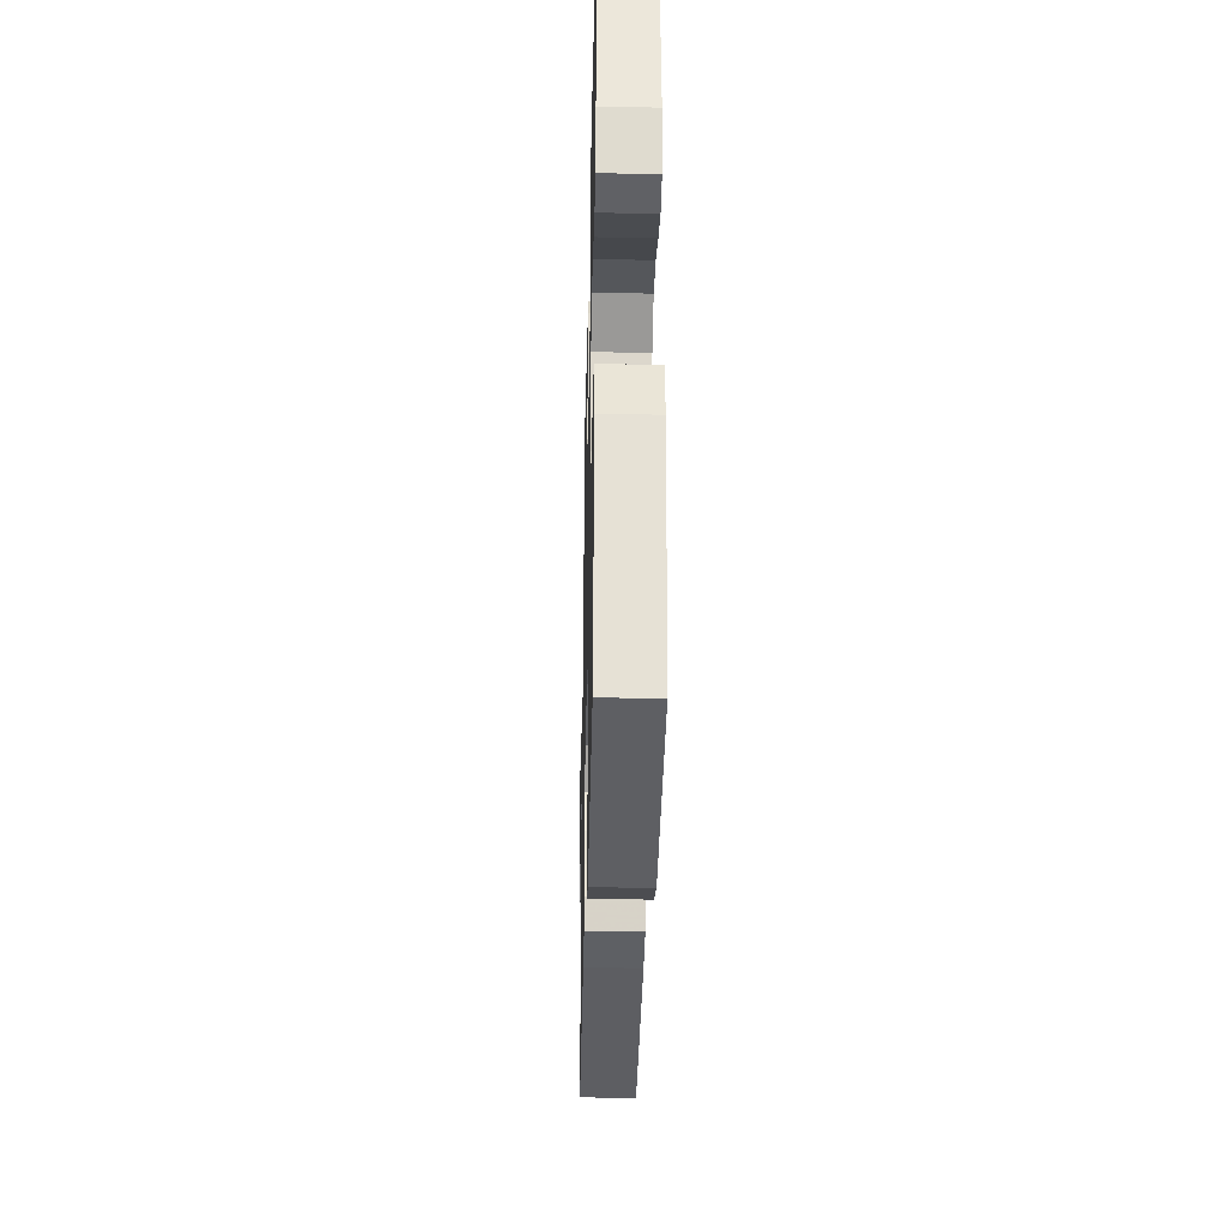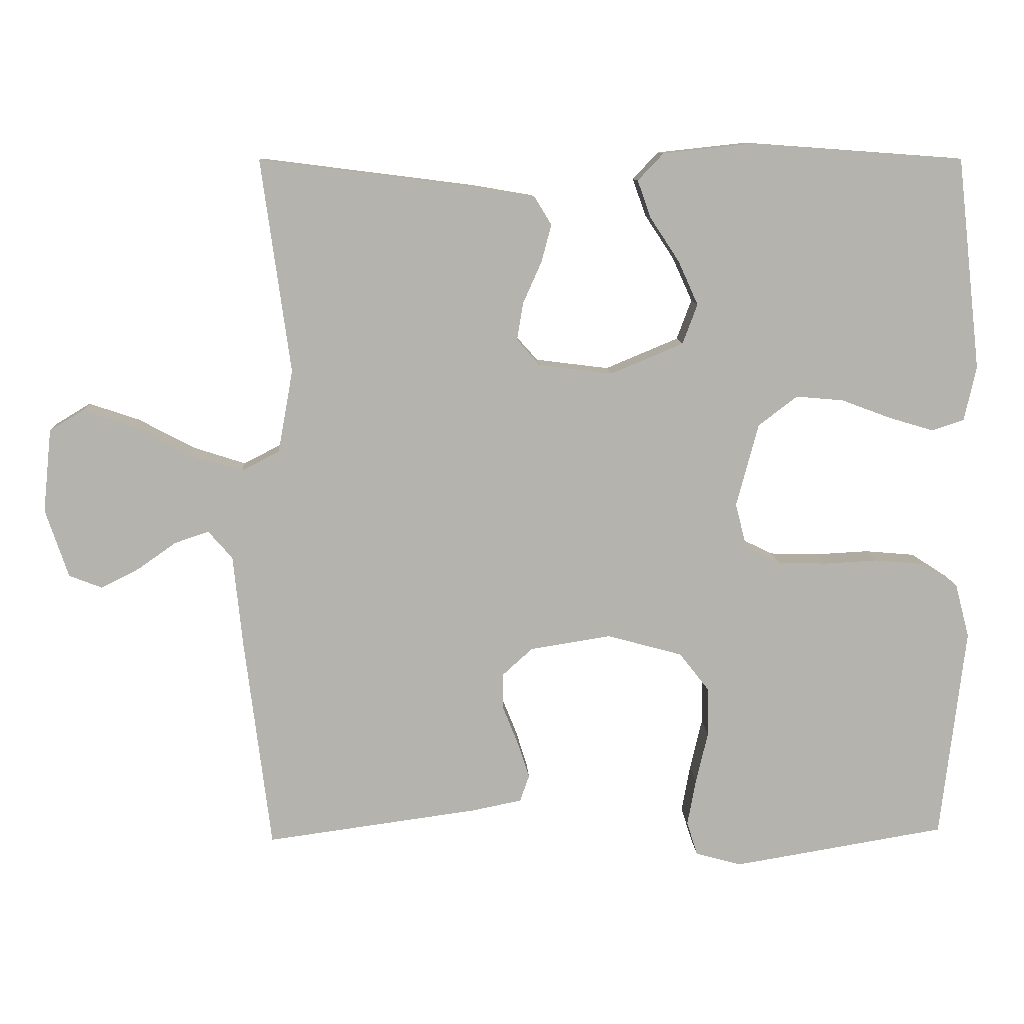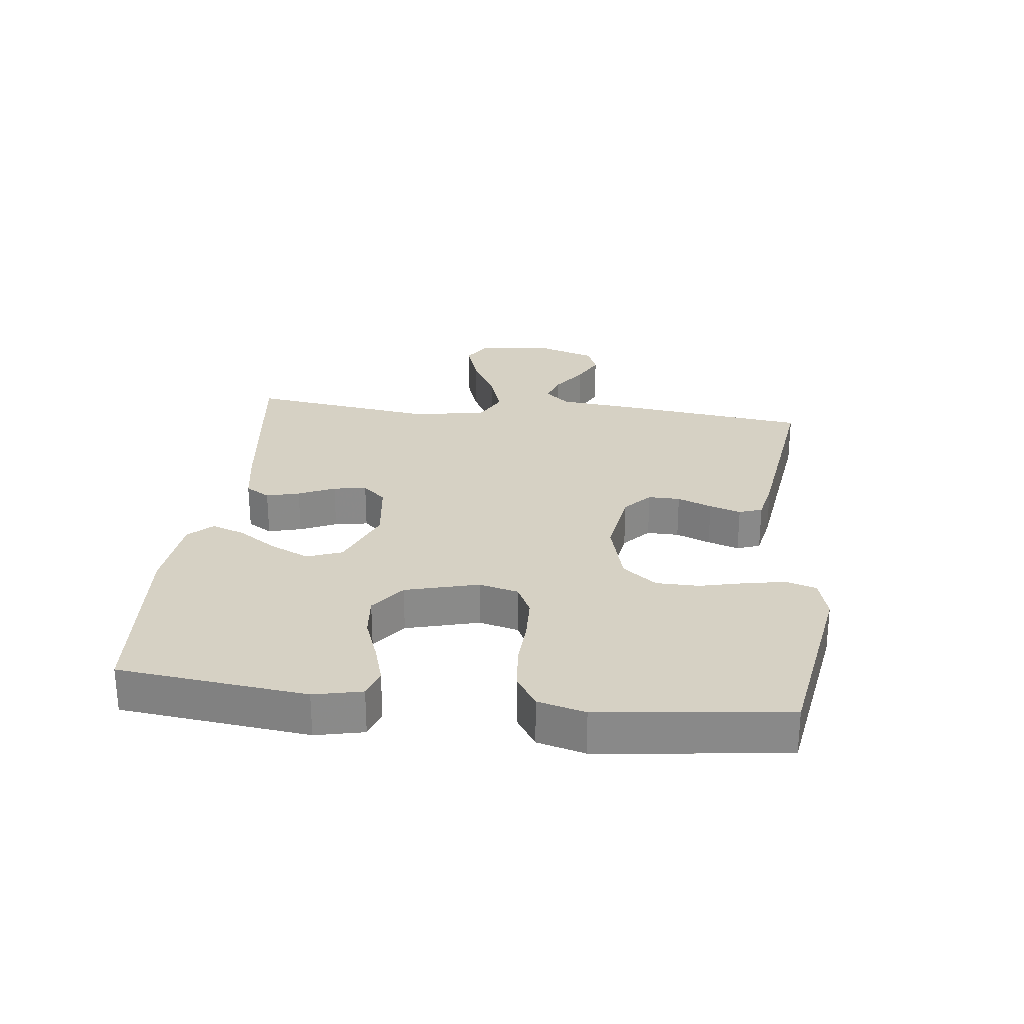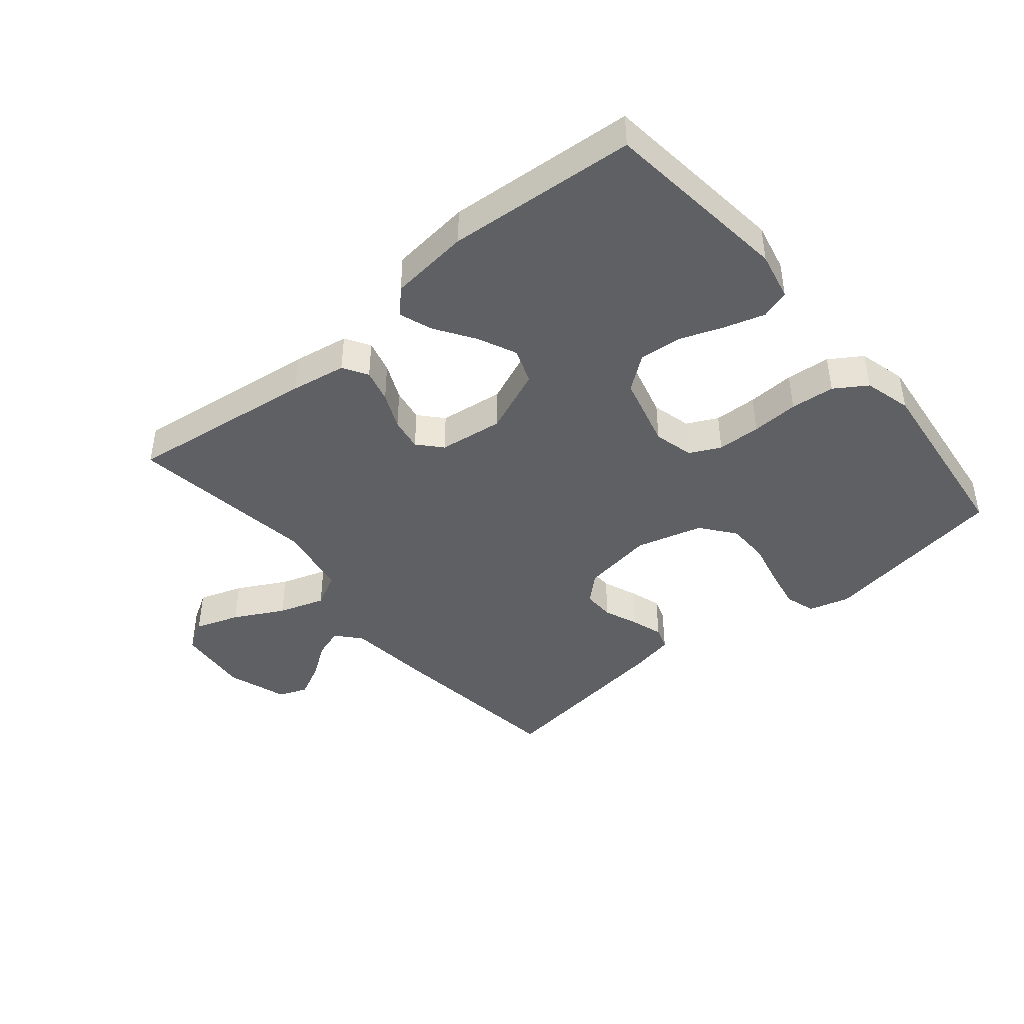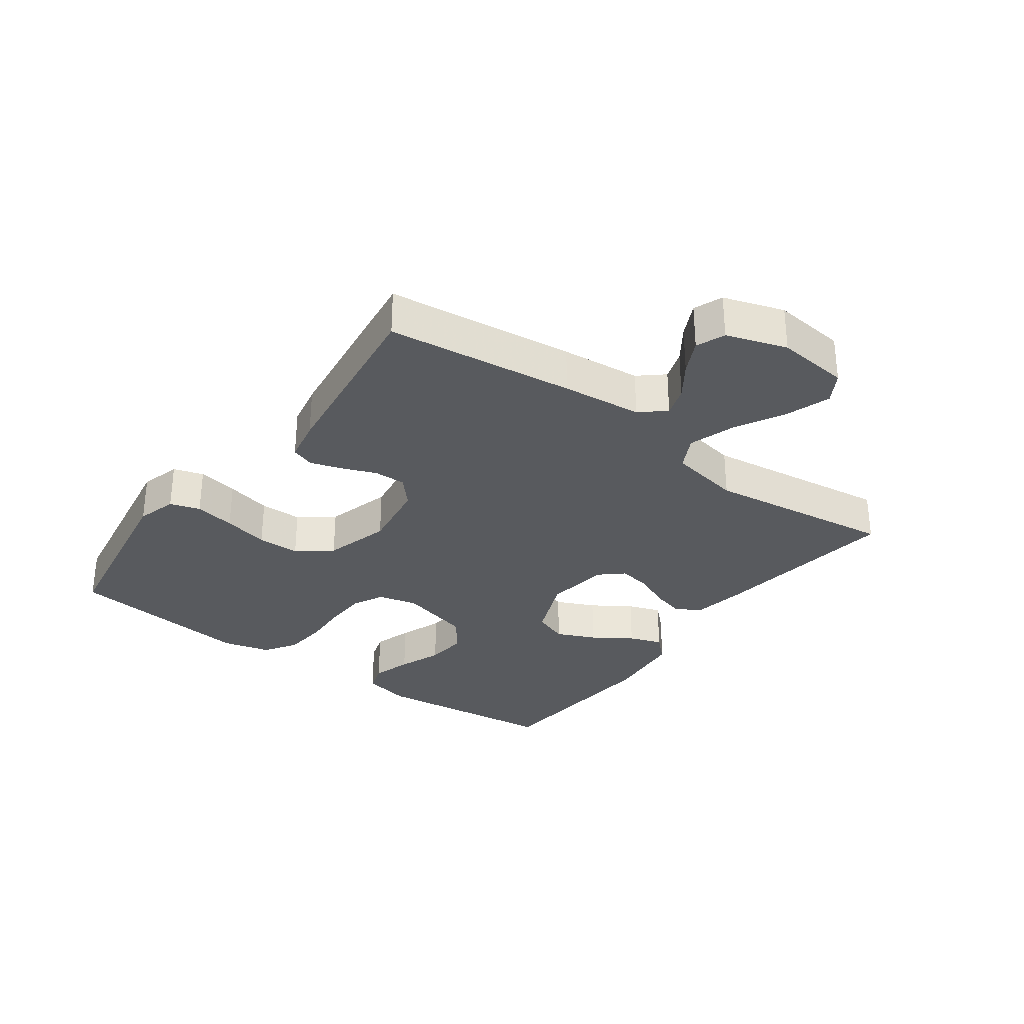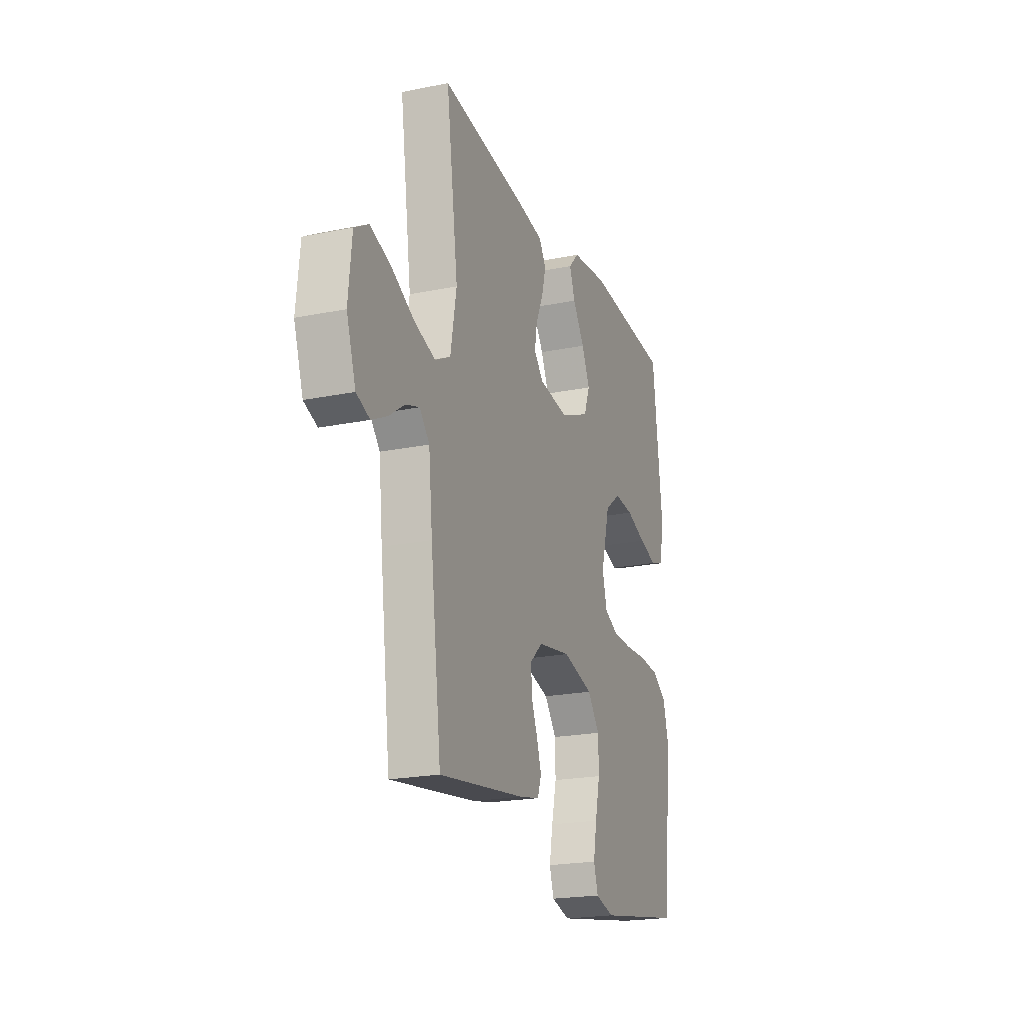
<metadata>
{"format":"obj","ext":"obj","renderer":"f3d","projection":"perspective","resolution":1024,"background":"white","views":[{"elev":-31.6,"azim":88.7,"up":"+Z"},{"elev":10.2,"azim":-2.8,"up":"+Z"},{"elev":27.0,"azim":96.6,"up":"+Y"},{"elev":-43.0,"azim":39.8,"up":"+Y"},{"elev":-31.0,"azim":-126.4,"up":"+Y"},{"elev":-21.0,"azim":-69.9,"up":"+Z"}]}
</metadata>
<code>
v 0.5 0.07 0.5
v 0.534 0.07 0.2
v 0.517 0.07 0.123
v 0.471 0.07 0.108
v 0.408 0.07 0.127
v 0.338 0.07 0.153
v 0.271 0.07 0.159
v 0.216 0.07 0.117
v 0.185 0.07 0
v 0.201 0.07 -0.063
v 0.25 0.07 -0.087
v 0.319 0.07 -0.089
v 0.394 0.07 -0.085
v 0.464 0.07 -0.091
v 0.515 0.07 -0.124
v 0.535 0.07 -0.2
v 0.5 0.07 -0.5
v 0.2 0.07 -0.55
v 0.135 0.07 -0.532
v 0.12 0.07 -0.484
v 0.132 0.07 -0.419
v 0.149 0.07 -0.346
v 0.148 0.07 -0.278
v 0.106 0.07 -0.224
v 0 0.07 -0.195
v -0.114 0.07 -0.213
v -0.157 0.07 -0.252
v -0.156 0.07 -0.303
v -0.134 0.07 -0.358
v -0.118 0.07 -0.408
v -0.131 0.07 -0.445
v -0.2 0.07 -0.459
v -0.5 0.07 -0.5
v -0.537 0.07 -0.2
v -0.55 0.07 -0.072
v -0.584 0.07 -0.033
v -0.632 0.07 -0.049
v -0.686 0.07 -0.087
v -0.74 0.07 -0.114
v -0.786 0.07 -0.096
v -0.818 0.07 0
v -0.806 0.07 0.117
v -0.758 0.07 0.146
v -0.687 0.07 0.122
v -0.608 0.07 0.08
v -0.534 0.07 0.056
v -0.48 0.07 0.084
v -0.459 0.07 0.2
v -0.5 0.07 0.5
v -0.2 0.07 0.462
v -0.111 0.07 0.447
v -0.087 0.07 0.408
v -0.101 0.07 0.355
v -0.127 0.07 0.297
v -0.136 0.07 0.244
v -0.103 0.07 0.207
v 0 0.07 0.194
v 0.103 0.07 0.237
v 0.124 0.07 0.293
v 0.096 0.07 0.355
v 0.055 0.07 0.417
v 0.036 0.07 0.47
v 0.072 0.07 0.508
v 0.2 0.07 0.522
v 0.5 0 0.5
v 0.534 0 0.2
v 0.517 0 0.123
v 0.471 0 0.108
v 0.408 0 0.127
v 0.338 0 0.153
v 0.271 0 0.159
v 0.216 0 0.117
v 0.185 0 0
v 0.201 0 -0.063
v 0.25 0 -0.087
v 0.319 0 -0.089
v 0.394 0 -0.085
v 0.464 0 -0.091
v 0.515 0 -0.124
v 0.535 0 -0.2
v 0.5 0 -0.5
v 0.2 0 -0.55
v 0.135 0 -0.532
v 0.12 0 -0.484
v 0.132 0 -0.419
v 0.149 0 -0.346
v 0.148 0 -0.278
v 0.106 0 -0.224
v 0 0 -0.195
v -0.114 0 -0.213
v -0.157 0 -0.252
v -0.156 0 -0.303
v -0.134 0 -0.358
v -0.118 0 -0.408
v -0.131 0 -0.445
v -0.2 0 -0.459
v -0.5 0 -0.5
v -0.537 0 -0.2
v -0.55 0 -0.072
v -0.584 0 -0.033
v -0.632 0 -0.049
v -0.686 0 -0.087
v -0.74 0 -0.114
v -0.786 0 -0.096
v -0.818 0 0
v -0.806 0 0.117
v -0.758 0 0.146
v -0.687 0 0.122
v -0.608 0 0.08
v -0.534 0 0.056
v -0.48 0 0.084
v -0.459 0 0.2
v -0.5 0 0.5
v -0.2 0 0.462
v -0.111 0 0.447
v -0.087 0 0.408
v -0.101 0 0.355
v -0.127 0 0.297
v -0.136 0 0.244
v -0.103 0 0.207
v 0 0 0.194
v 0.103 0 0.237
v 0.124 0 0.293
v 0.096 0 0.355
v 0.055 0 0.417
v 0.036 0 0.47
v 0.072 0 0.508
v 0.2 0 0.522
f 60 61 62 63
f 59 60 63 64
f 51 52 53 54
f 51 54 55
f 48 49 50 51
f 47 48 51 55
f 46 47 55 56
f 42 43 44 45
f 42 45 46
f 41 42 46
f 40 41 46
f 37 38 39 40
f 36 37 40 46
f 35 36 46 56
f 28 29 30 31
f 28 31 32 33
f 19 20 21 22
f 17 18 19 22
f 17 22 23
f 16 17 23 24
f 12 13 14 15
f 11 12 15 16
f 3 4 5 6
f 1 2 3 6
f 59 64 1 6
f 58 59 6 7
f 57 58 7 8
f 56 57 8 9
f 35 56 9 10
f 34 35 10 11
f 27 28 33 34
f 26 27 34
f 25 26 34 11
f 11 16 24 25
f 127 126 125 124
f 128 127 124 123
f 118 117 116 115
f 119 118 115
f 115 114 113 112
f 119 115 112 111
f 120 119 111 110
f 109 108 107 106
f 110 109 106
f 110 106 105
f 110 105 104
f 104 103 102 101
f 110 104 101 100
f 120 110 100 99
f 95 94 93 92
f 97 96 95 92
f 86 85 84 83
f 86 83 82 81
f 87 86 81
f 88 87 81 80
f 79 78 77 76
f 80 79 76 75
f 70 69 68 67
f 70 67 66 65
f 70 65 128 123
f 71 70 123 122
f 72 71 122 121
f 73 72 121 120
f 74 73 120 99
f 75 74 99 98
f 98 97 92 91
f 98 91 90
f 75 98 90 89
f 89 88 80 75
f 1 65 66 2
f 2 66 67 3
f 3 67 68 4
f 4 68 69 5
f 5 69 70 6
f 6 70 71 7
f 7 71 72 8
f 8 72 73 9
f 9 73 74 10
f 10 74 75 11
f 11 75 76 12
f 12 76 77 13
f 13 77 78 14
f 14 78 79 15
f 15 79 80 16
f 16 80 81 17
f 17 81 82 18
f 18 82 83 19
f 19 83 84 20
f 20 84 85 21
f 21 85 86 22
f 22 86 87 23
f 23 87 88 24
f 24 88 89 25
f 25 89 90 26
f 26 90 91 27
f 27 91 92 28
f 28 92 93 29
f 29 93 94 30
f 30 94 95 31
f 31 95 96 32
f 32 96 97 33
f 33 97 98 34
f 34 98 99 35
f 35 99 100 36
f 36 100 101 37
f 37 101 102 38
f 38 102 103 39
f 39 103 104 40
f 40 104 105 41
f 41 105 106 42
f 42 106 107 43
f 43 107 108 44
f 44 108 109 45
f 45 109 110 46
f 46 110 111 47
f 47 111 112 48
f 48 112 113 49
f 49 113 114 50
f 50 114 115 51
f 51 115 116 52
f 52 116 117 53
f 53 117 118 54
f 54 118 119 55
f 55 119 120 56
f 56 120 121 57
f 57 121 122 58
f 58 122 123 59
f 59 123 124 60
f 60 124 125 61
f 61 125 126 62
f 62 126 127 63
f 63 127 128 64
f 64 128 65 1

</code>
